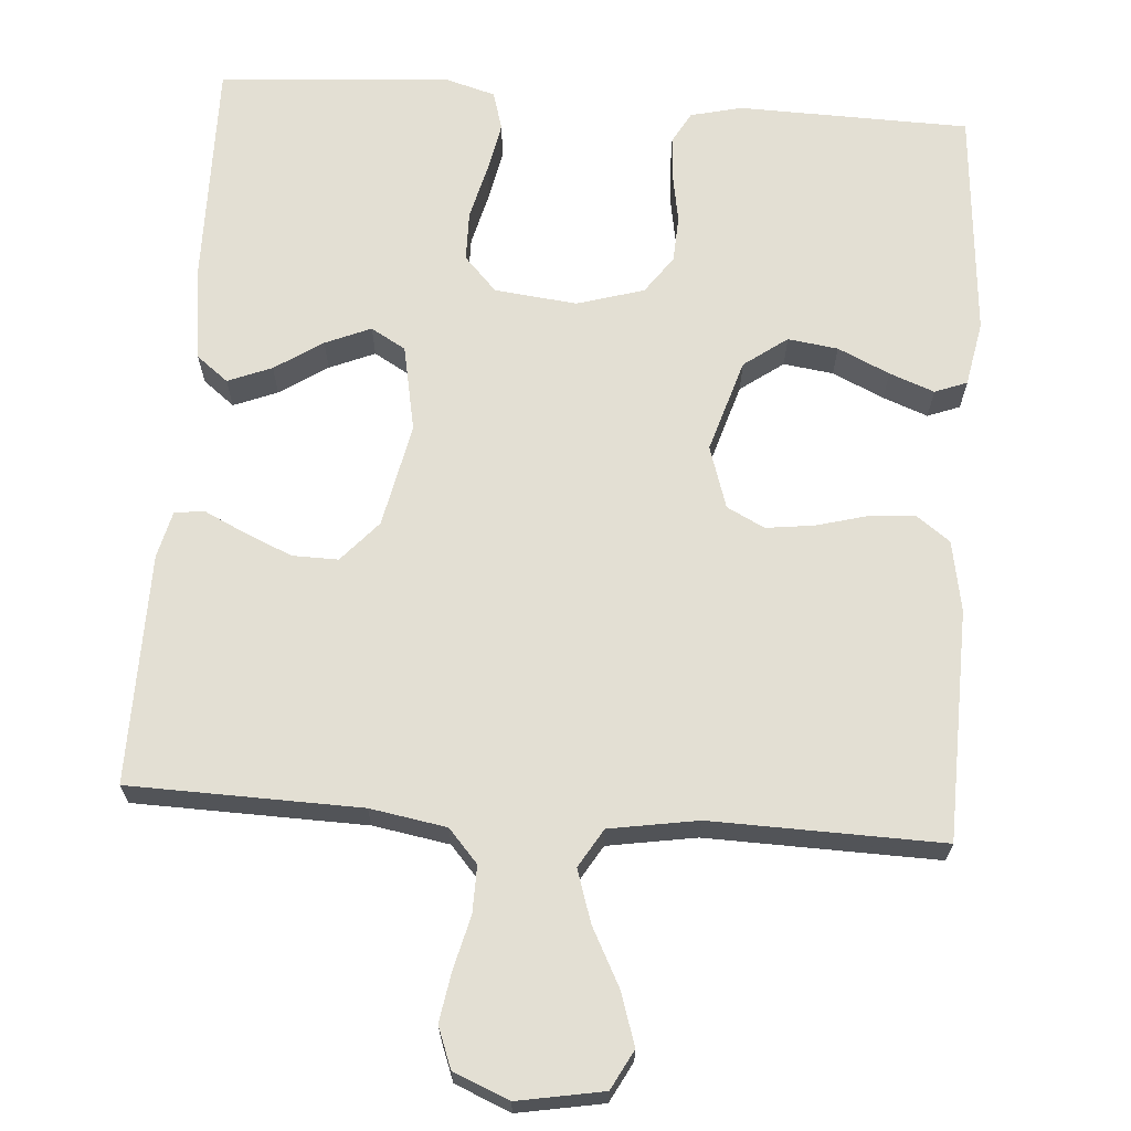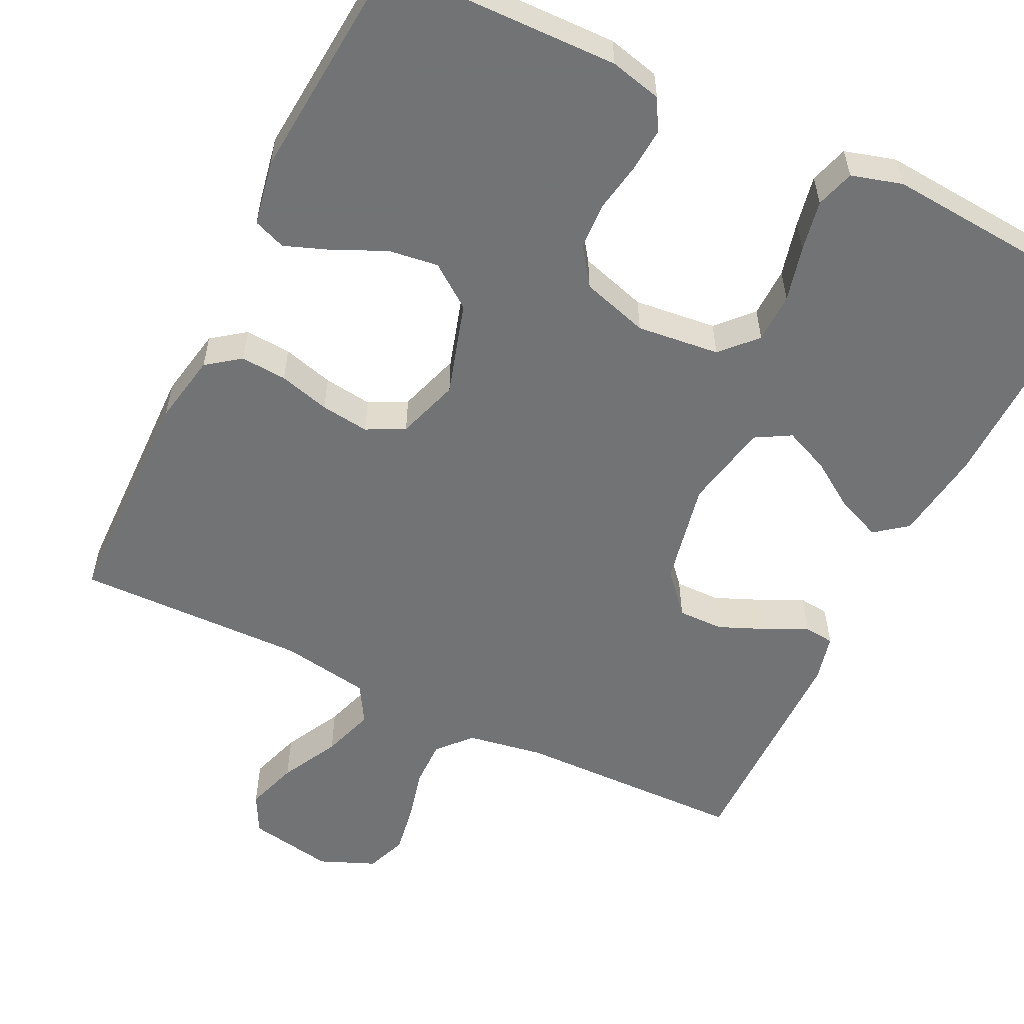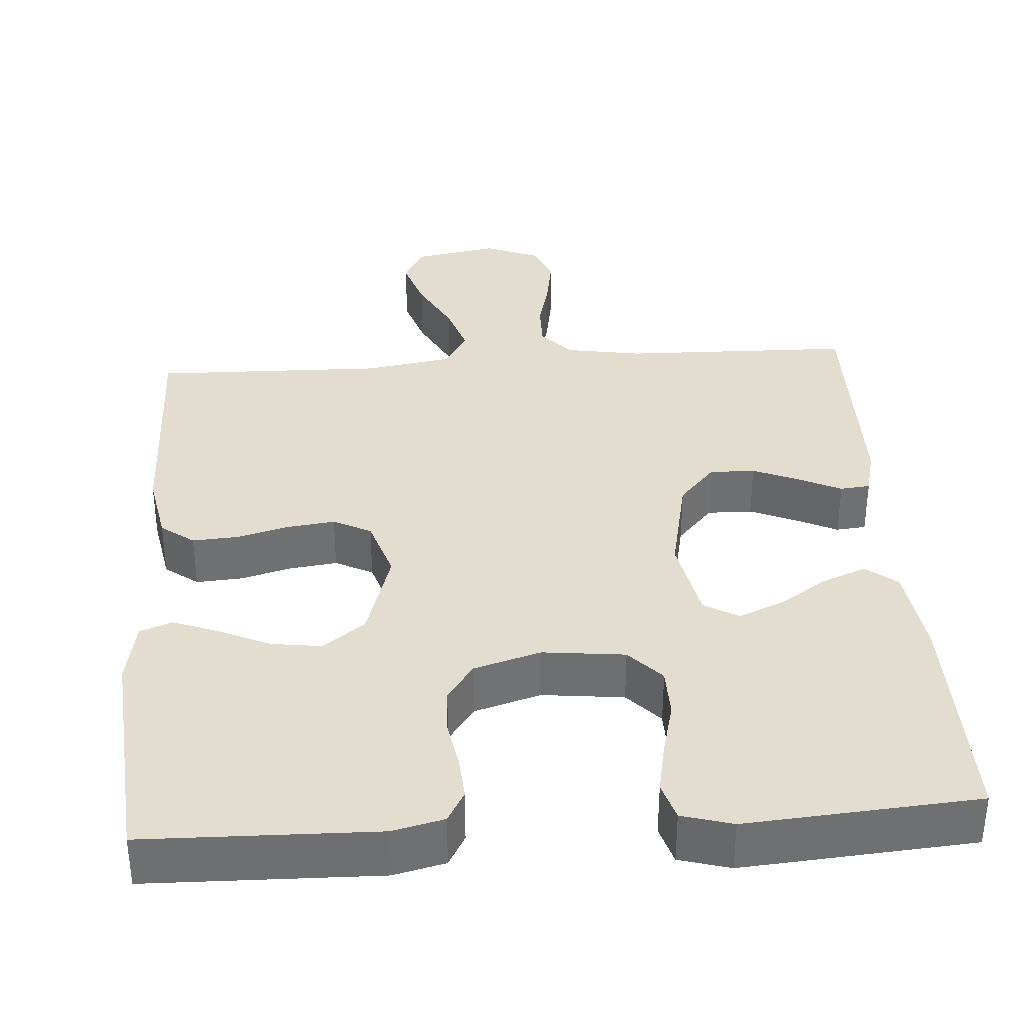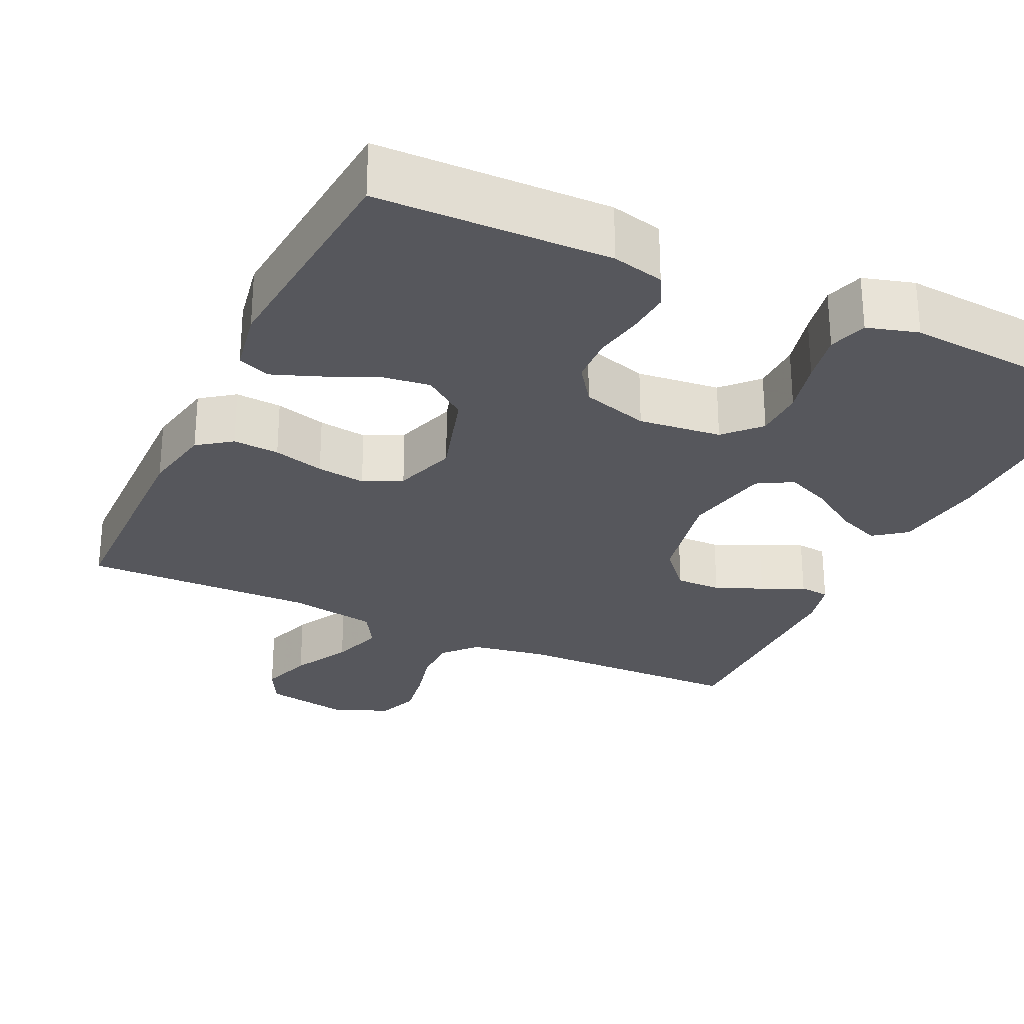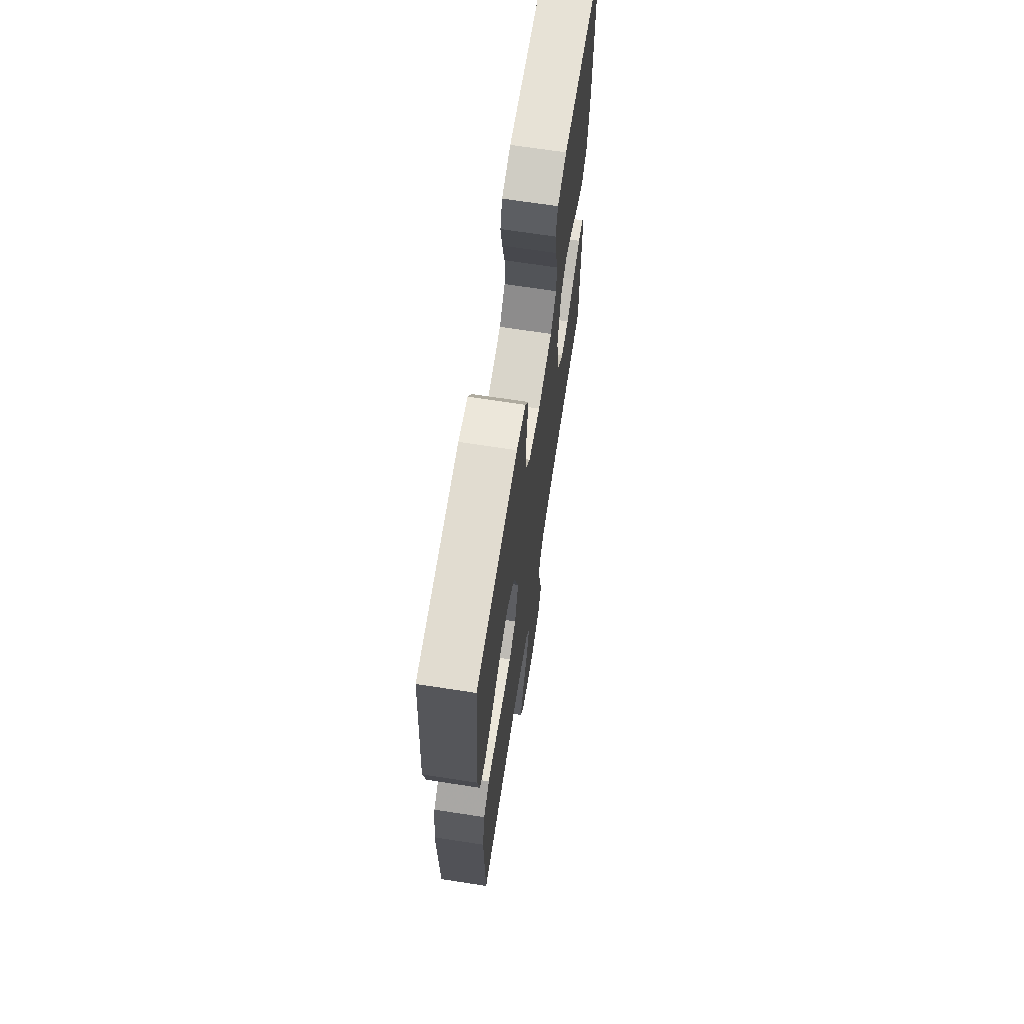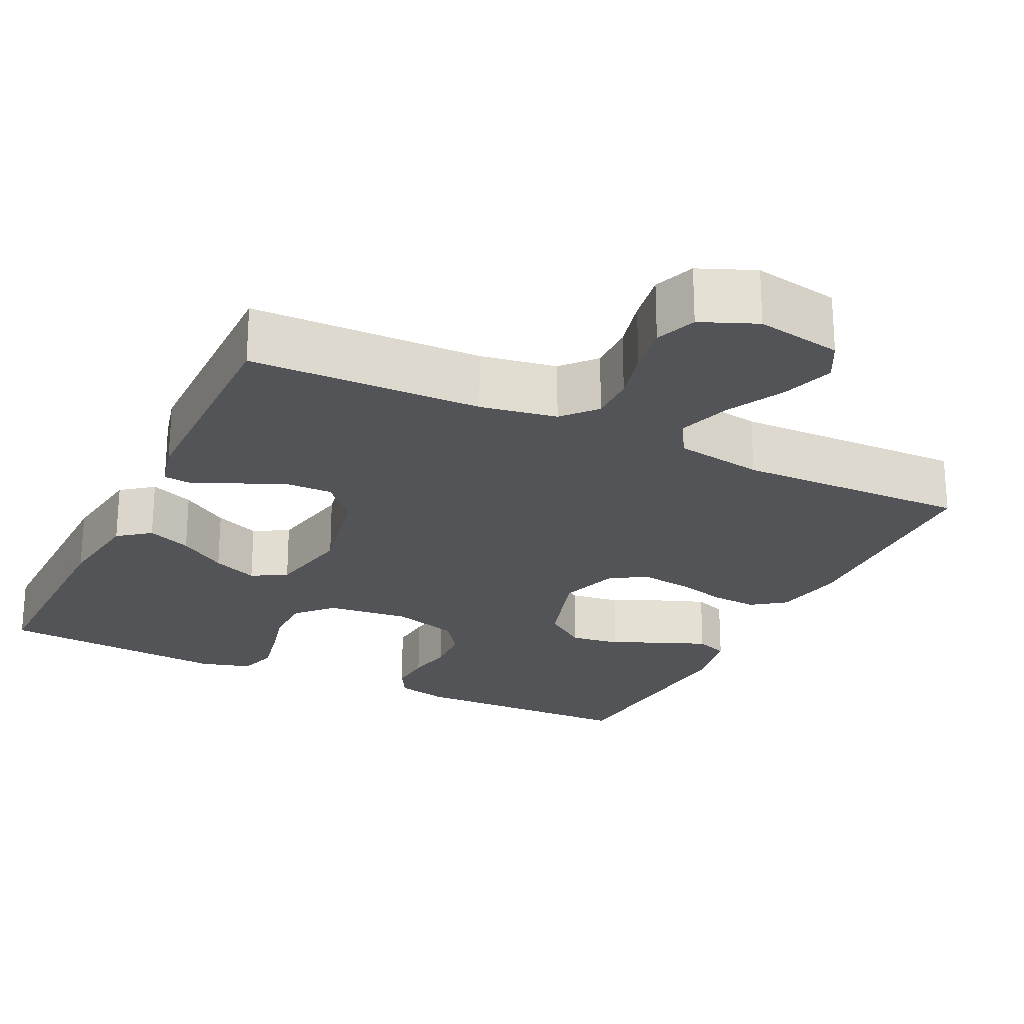
<metadata>
{"format":"obj","ext":"obj","renderer":"f3d","projection":"perspective","resolution":1024,"background":"white","views":[{"elev":67.1,"azim":-175.8,"up":"+Y"},{"elev":-55.9,"azim":-26.1,"up":"+Y"},{"elev":35.6,"azim":-4.0,"up":"+Y"},{"elev":-27.6,"azim":-25.4,"up":"+Y"},{"elev":68.0,"azim":-81.2,"up":"+Z"},{"elev":-23.5,"azim":154.2,"up":"+Y"}]}
</metadata>
<code>
v 0.5 0.07 0.5
v 0.496 0.07 0.2
v 0.48 0.07 0.081
v 0.439 0.07 0.049
v 0.382 0.07 0.072
v 0.32 0.07 0.113
v 0.261 0.07 0.138
v 0.216 0.07 0.112
v 0.194 0.07 0
v 0.222 0.07 -0.135
v 0.269 0.07 -0.188
v 0.328 0.07 -0.187
v 0.389 0.07 -0.161
v 0.443 0.07 -0.135
v 0.482 0.07 -0.139
v 0.497 0.07 -0.2
v 0.5 0.07 -0.5
v 0.2 0.07 -0.507
v 0.101 0.07 -0.524
v 0.063 0.07 -0.567
v 0.064 0.07 -0.628
v 0.081 0.07 -0.696
v 0.092 0.07 -0.761
v 0.072 0.07 -0.814
v 0 0.07 -0.844
v -0.111 0.07 -0.824
v -0.138 0.07 -0.773
v -0.116 0.07 -0.705
v -0.077 0.07 -0.63
v -0.055 0.07 -0.562
v -0.085 0.07 -0.512
v -0.2 0.07 -0.493
v -0.5 0.07 -0.5
v -0.507 0.07 -0.2
v -0.49 0.07 -0.108
v -0.447 0.07 -0.076
v -0.387 0.07 -0.08
v -0.321 0.07 -0.098
v -0.258 0.07 -0.106
v -0.209 0.07 -0.081
v -0.183 0.07 0
v -0.22 0.07 0.121
v -0.276 0.07 0.162
v -0.341 0.07 0.153
v -0.408 0.07 0.122
v -0.466 0.07 0.1
v -0.508 0.07 0.116
v -0.524 0.07 0.2
v -0.5 0.07 0.5
v -0.2 0.07 0.507
v -0.133 0.07 0.491
v -0.11 0.07 0.45
v -0.114 0.07 0.393
v -0.125 0.07 0.33
v -0.122 0.07 0.269
v -0.087 0.07 0.22
v 0 0.07 0.194
v 0.107 0.07 0.206
v 0.149 0.07 0.251
v 0.15 0.07 0.316
v 0.132 0.07 0.388
v 0.119 0.07 0.454
v 0.134 0.07 0.504
v 0.2 0.07 0.523
v 0.5 0 0.5
v 0.496 0 0.2
v 0.48 0 0.081
v 0.439 0 0.049
v 0.382 0 0.072
v 0.32 0 0.113
v 0.261 0 0.138
v 0.216 0 0.112
v 0.194 0 0
v 0.222 0 -0.135
v 0.269 0 -0.188
v 0.328 0 -0.187
v 0.389 0 -0.161
v 0.443 0 -0.135
v 0.482 0 -0.139
v 0.497 0 -0.2
v 0.5 0 -0.5
v 0.2 0 -0.507
v 0.101 0 -0.524
v 0.063 0 -0.567
v 0.064 0 -0.628
v 0.081 0 -0.696
v 0.092 0 -0.761
v 0.072 0 -0.814
v 0 0 -0.844
v -0.111 0 -0.824
v -0.138 0 -0.773
v -0.116 0 -0.705
v -0.077 0 -0.63
v -0.055 0 -0.562
v -0.085 0 -0.512
v -0.2 0 -0.493
v -0.5 0 -0.5
v -0.507 0 -0.2
v -0.49 0 -0.108
v -0.447 0 -0.076
v -0.387 0 -0.08
v -0.321 0 -0.098
v -0.258 0 -0.106
v -0.209 0 -0.081
v -0.183 0 0
v -0.22 0 0.121
v -0.276 0 0.162
v -0.341 0 0.153
v -0.408 0 0.122
v -0.466 0 0.1
v -0.508 0 0.116
v -0.524 0 0.2
v -0.5 0 0.5
v -0.2 0 0.507
v -0.133 0 0.491
v -0.11 0 0.45
v -0.114 0 0.393
v -0.125 0 0.33
v -0.122 0 0.269
v -0.087 0 0.22
v 0 0 0.194
v 0.107 0 0.206
v 0.149 0 0.251
v 0.15 0 0.316
v 0.132 0 0.388
v 0.119 0 0.454
v 0.134 0 0.504
v 0.2 0 0.523
f 60 61 62 63
f 60 63 64 1
f 51 52 53 54
f 51 54 55
f 50 51 55
f 49 50 55
f 48 49 55 56
f 44 45 46 47
f 44 47 48 56
f 35 36 37 38
f 35 38 39
f 32 33 34 35
f 31 32 35 39
f 30 31 39 40
f 26 27 28 29
f 26 29 30
f 25 26 30
f 24 25 30
f 21 22 23 24
f 21 24 30 40
f 15 16 17 18
f 13 14 15 18
f 12 13 18 19
f 11 12 19 20
f 3 4 5 6
f 3 6 7
f 2 3 7
f 59 60 1 2
f 58 59 2 7
f 57 58 7 8
f 56 57 8 9
f 43 44 56
f 42 43 56 9
f 41 42 9 10
f 20 21 40 41
f 10 11 20 41
f 127 126 125 124
f 65 128 127 124
f 118 117 116 115
f 119 118 115
f 119 115 114
f 119 114 113
f 120 119 113 112
f 111 110 109 108
f 120 112 111 108
f 102 101 100 99
f 103 102 99
f 99 98 97 96
f 103 99 96 95
f 104 103 95 94
f 93 92 91 90
f 94 93 90
f 94 90 89
f 94 89 88
f 88 87 86 85
f 104 94 88 85
f 82 81 80 79
f 82 79 78 77
f 83 82 77 76
f 84 83 76 75
f 70 69 68 67
f 71 70 67
f 71 67 66
f 66 65 124 123
f 71 66 123 122
f 72 71 122 121
f 73 72 121 120
f 120 108 107
f 73 120 107 106
f 74 73 106 105
f 105 104 85 84
f 105 84 75 74
f 1 65 66 2
f 2 66 67 3
f 3 67 68 4
f 4 68 69 5
f 5 69 70 6
f 6 70 71 7
f 7 71 72 8
f 8 72 73 9
f 9 73 74 10
f 10 74 75 11
f 11 75 76 12
f 12 76 77 13
f 13 77 78 14
f 14 78 79 15
f 15 79 80 16
f 16 80 81 17
f 17 81 82 18
f 18 82 83 19
f 19 83 84 20
f 20 84 85 21
f 21 85 86 22
f 22 86 87 23
f 23 87 88 24
f 24 88 89 25
f 25 89 90 26
f 26 90 91 27
f 27 91 92 28
f 28 92 93 29
f 29 93 94 30
f 30 94 95 31
f 31 95 96 32
f 32 96 97 33
f 33 97 98 34
f 34 98 99 35
f 35 99 100 36
f 36 100 101 37
f 37 101 102 38
f 38 102 103 39
f 39 103 104 40
f 40 104 105 41
f 41 105 106 42
f 42 106 107 43
f 43 107 108 44
f 44 108 109 45
f 45 109 110 46
f 46 110 111 47
f 47 111 112 48
f 48 112 113 49
f 49 113 114 50
f 50 114 115 51
f 51 115 116 52
f 52 116 117 53
f 53 117 118 54
f 54 118 119 55
f 55 119 120 56
f 56 120 121 57
f 57 121 122 58
f 58 122 123 59
f 59 123 124 60
f 60 124 125 61
f 61 125 126 62
f 62 126 127 63
f 63 127 128 64
f 64 128 65 1

</code>
